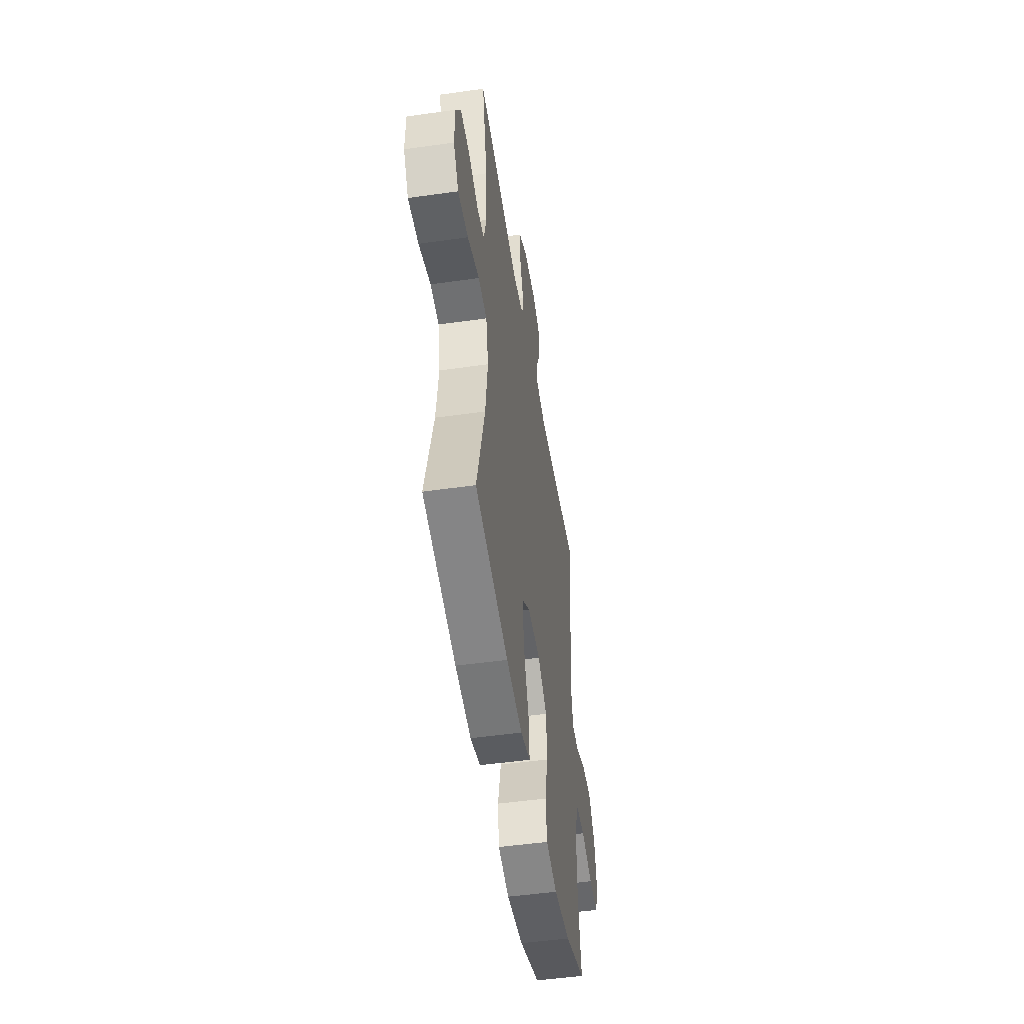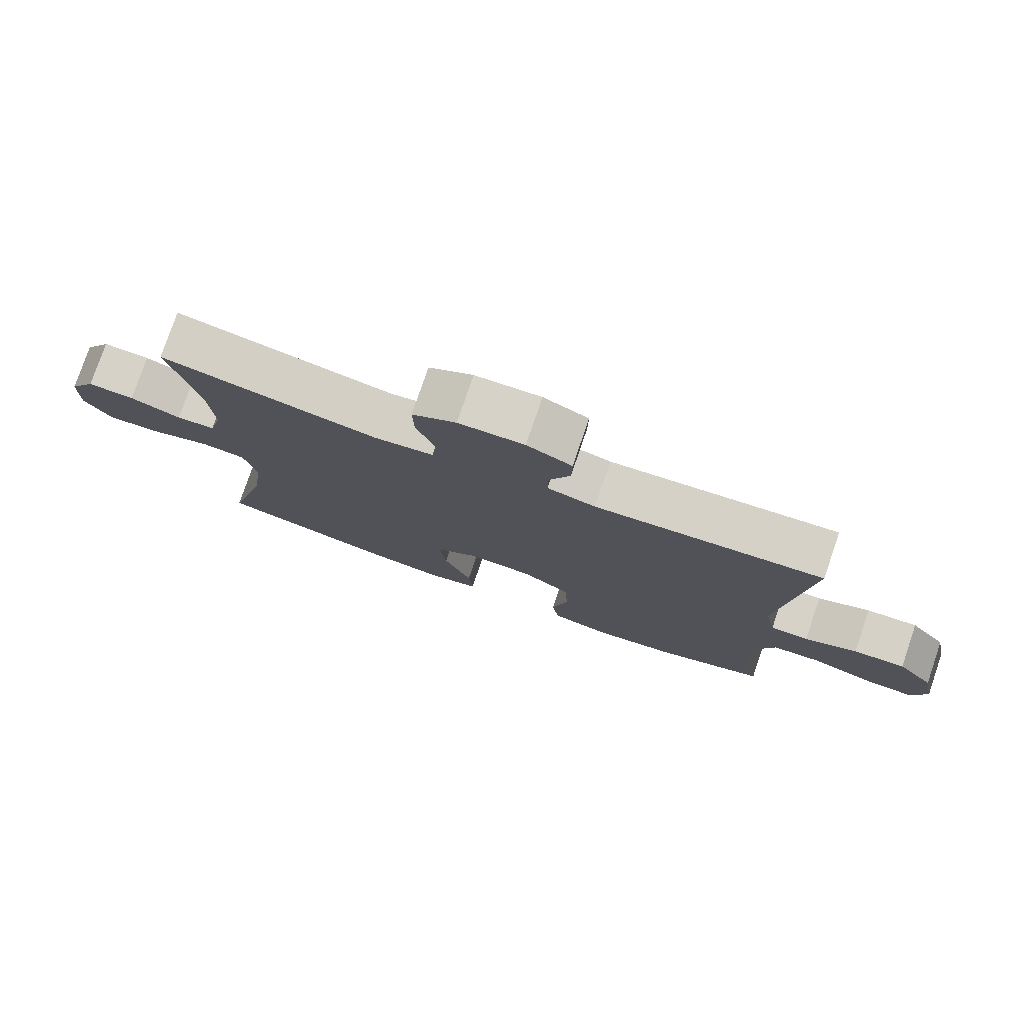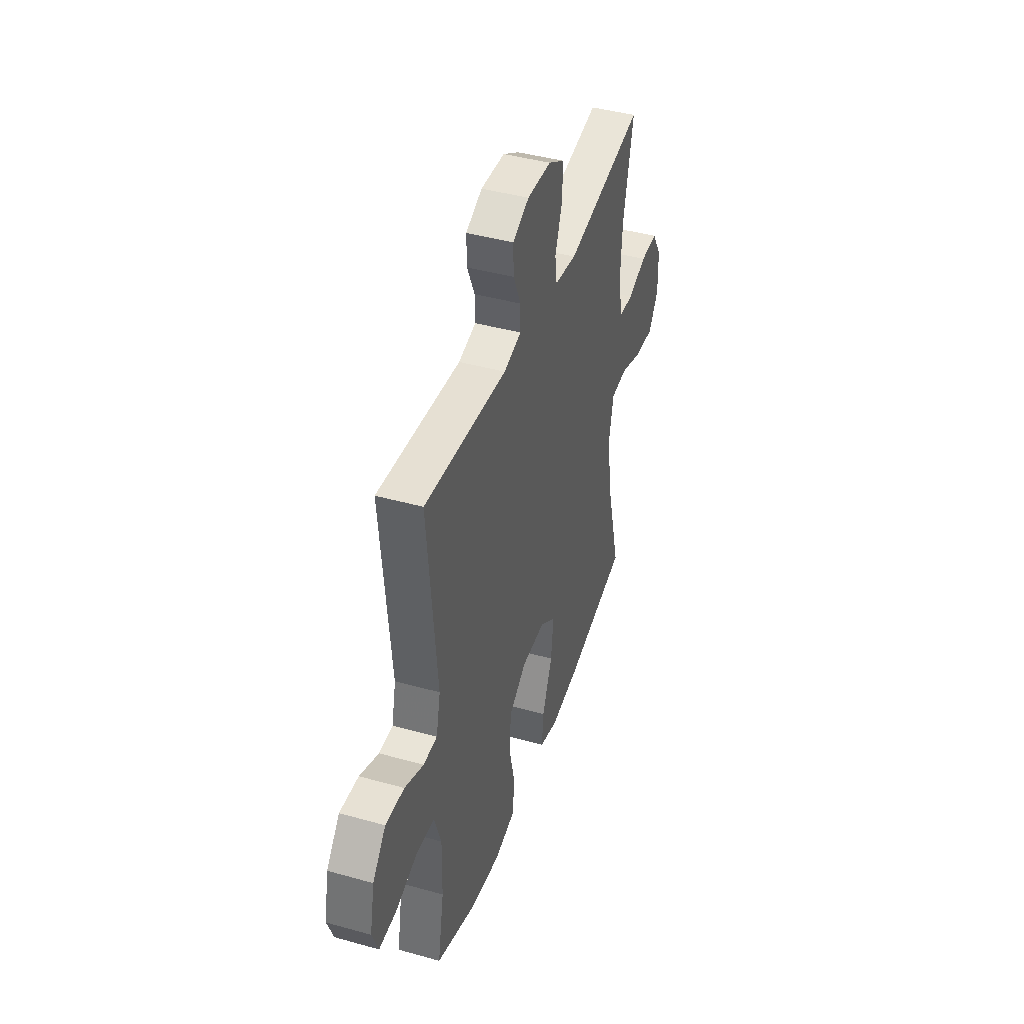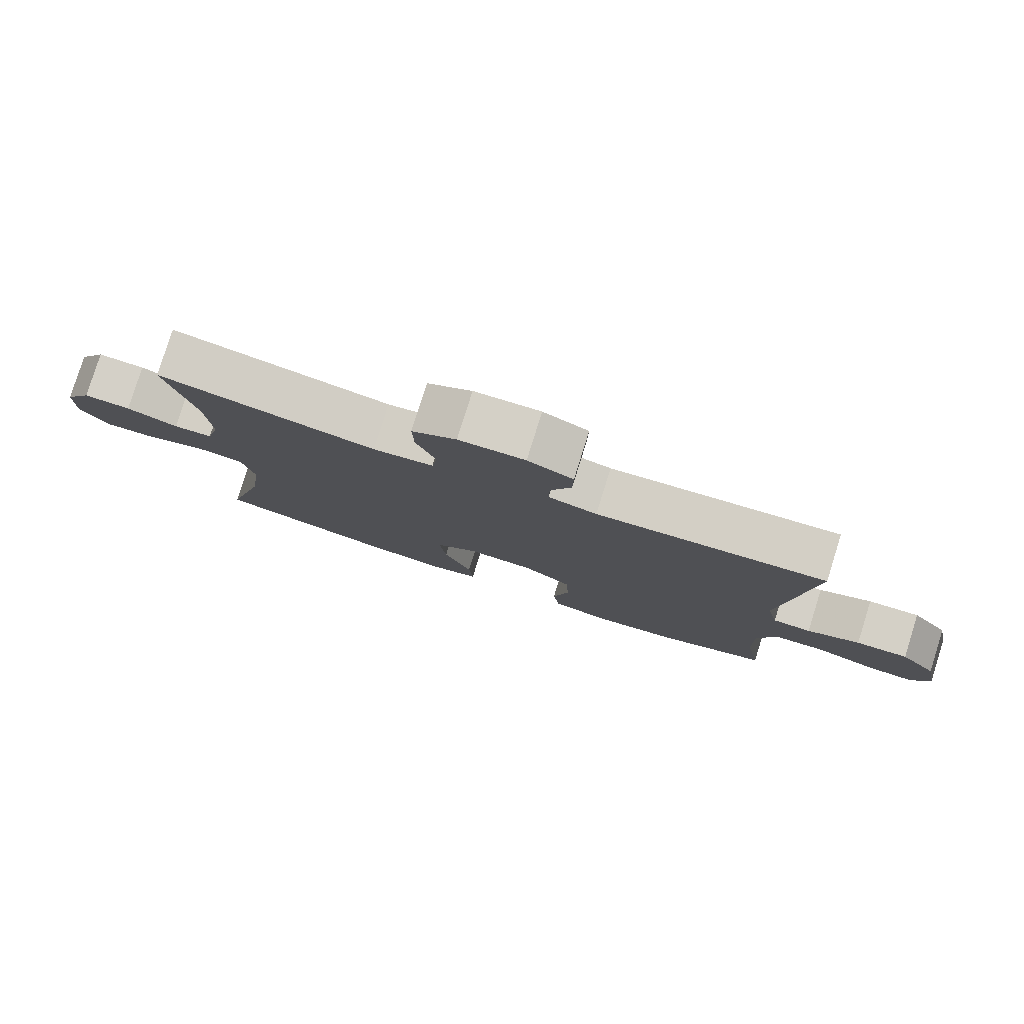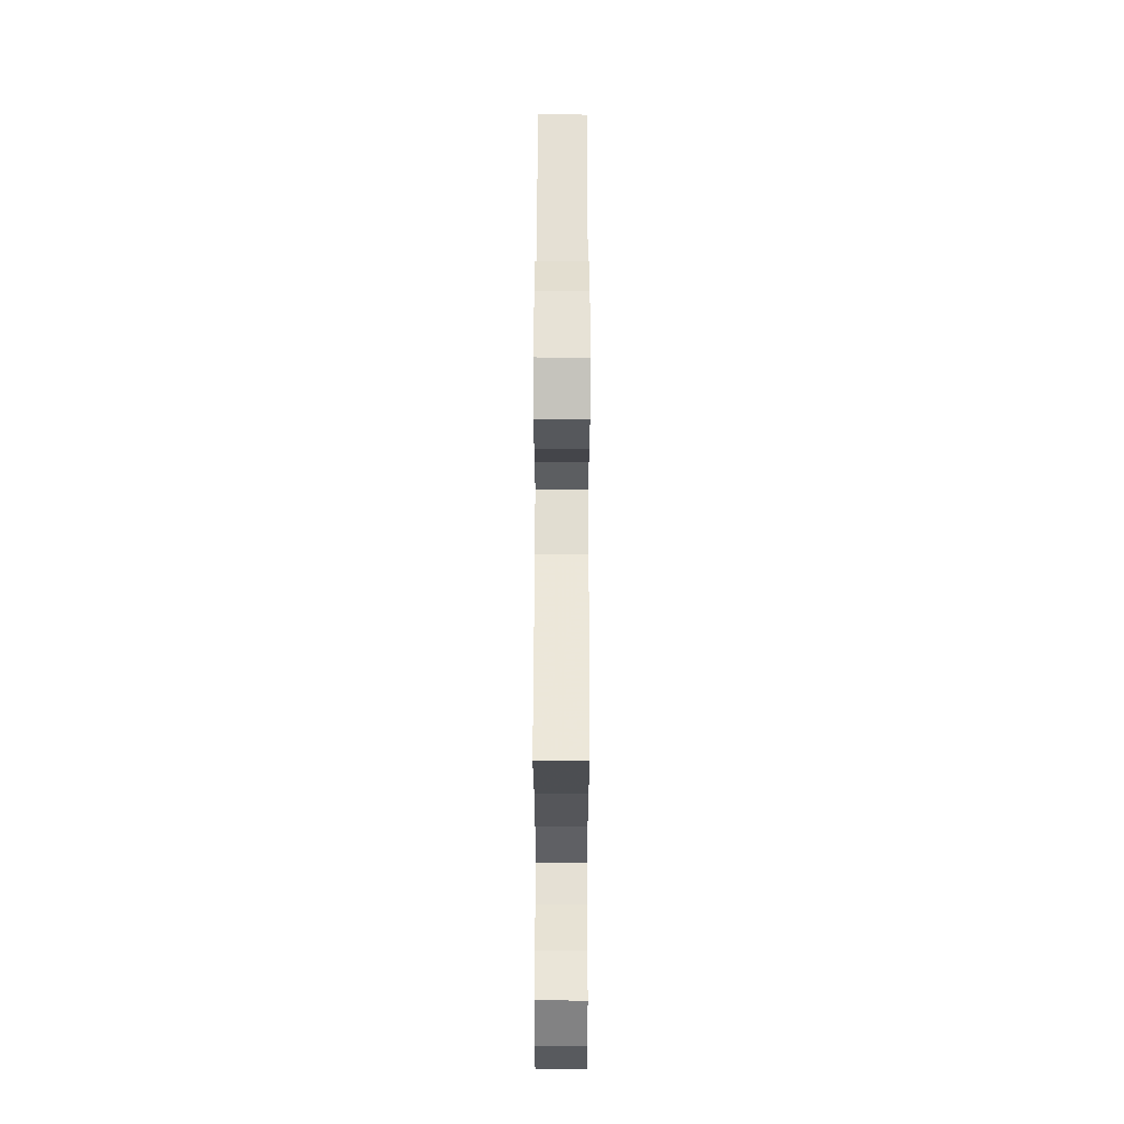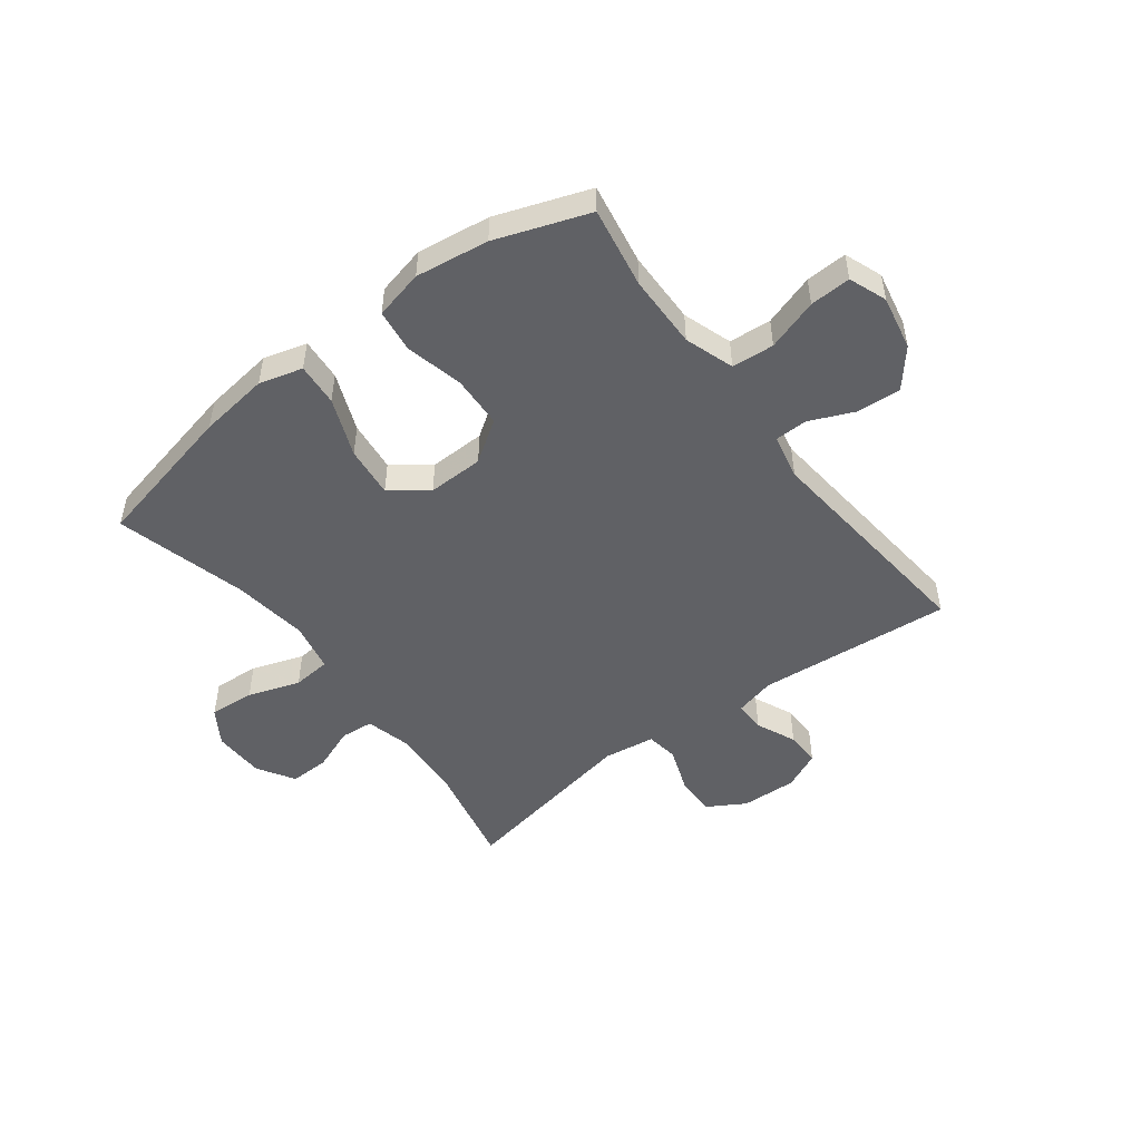
<metadata>
{"format":"obj","ext":"obj","renderer":"f3d","projection":"perspective","resolution":1024,"background":"white","views":[{"elev":-49.8,"azim":98.9,"up":"+Z"},{"elev":78.1,"azim":-161.1,"up":"+Z"},{"elev":42.6,"azim":-71.5,"up":"+Z"},{"elev":80.0,"azim":-162.6,"up":"+Z"},{"elev":60.7,"azim":90.1,"up":"+Z"},{"elev":-49.6,"azim":-142.8,"up":"+Y"}]}
</metadata>
<code>
v -0.5 0.07 -0.5
v -0.475 0.07 -0.358
v -0.473 0.07 -0.229
v -0.502 0.07 -0.143
v -0.576 0.07 -0.137
v -0.666 0.07 -0.166
v -0.738 0.07 -0.169
v -0.763 0.07 -0.103
v -0.744 0.07 -0.008
v -0.69 0.07 0.057
v -0.613 0.07 0.052
v -0.535 0.07 0.018
v -0.478 0.07 0.019
v -0.461 0.07 0.098
v -0.5 0.07 0.5
v -0.16 0.07 0.47
v -0.088 0.07 0.488
v -0.089 0.07 0.542
v -0.12 0.07 0.612
v -0.121 0.07 0.673
v -0.054 0.07 0.704
v 0.044 0.07 0.7
v 0.11 0.07 0.661
v 0.108 0.07 0.589
v 0.079 0.07 0.51
v 0.087 0.07 0.453
v 0.177 0.07 0.44
v 0.5 0.07 0.5
v 0.459 0.07 0.311
v 0.452 0.07 0.19
v 0.472 0.07 0.111
v 0.53 0.07 0.106
v 0.606 0.07 0.135
v 0.676 0.07 0.137
v 0.716 0.07 0.072
v 0.718 0.07 -0.019
v 0.678 0.07 -0.081
v 0.598 0.07 -0.075
v 0.507 0.07 -0.044
v 0.44 0.07 -0.05
v 0.422 0.07 -0.137
v 0.439 0.07 -0.268
v 0.5 0.07 -0.5
v 0.242 0.07 -0.557
v 0.119 0.07 -0.573
v 0.043 0.07 -0.552
v 0.049 0.07 -0.477
v 0.09 0.07 -0.375
v 0.1 0.07 -0.285
v 0.036 0.07 -0.237
v -0.062 0.07 -0.239
v -0.134 0.07 -0.288
v -0.138 0.07 -0.38
v -0.114 0.07 -0.481
v -0.124 0.07 -0.556
v -0.21 0.07 -0.576
v -0.338 0.07 -0.558
v -0.5 0 -0.5
v -0.475 0 -0.358
v -0.473 0 -0.229
v -0.502 0 -0.143
v -0.576 0 -0.137
v -0.666 0 -0.166
v -0.738 0 -0.169
v -0.763 0 -0.103
v -0.744 0 -0.008
v -0.69 0 0.057
v -0.613 0 0.052
v -0.535 0 0.018
v -0.478 0 0.019
v -0.461 0 0.098
v -0.5 0 0.5
v -0.16 0 0.47
v -0.088 0 0.488
v -0.089 0 0.542
v -0.12 0 0.612
v -0.121 0 0.673
v -0.054 0 0.704
v 0.044 0 0.7
v 0.11 0 0.661
v 0.108 0 0.589
v 0.079 0 0.51
v 0.087 0 0.453
v 0.177 0 0.44
v 0.5 0 0.5
v 0.459 0 0.311
v 0.452 0 0.19
v 0.472 0 0.111
v 0.53 0 0.106
v 0.606 0 0.135
v 0.676 0 0.137
v 0.716 0 0.072
v 0.718 0 -0.019
v 0.678 0 -0.081
v 0.598 0 -0.075
v 0.507 0 -0.044
v 0.44 0 -0.05
v 0.422 0 -0.137
v 0.439 0 -0.268
v 0.5 0 -0.5
v 0.242 0 -0.557
v 0.119 0 -0.573
v 0.043 0 -0.552
v 0.049 0 -0.477
v 0.09 0 -0.375
v 0.1 0 -0.285
v 0.036 0 -0.237
v -0.062 0 -0.239
v -0.134 0 -0.288
v -0.138 0 -0.38
v -0.114 0 -0.481
v -0.124 0 -0.556
v -0.21 0 -0.576
v -0.338 0 -0.558
f 56 57 1 2
f 53 54 55 56
f 52 53 56 2
f 51 52 2 3
f 50 51 3 4
f 45 46 47 48
f 45 48 49
f 42 43 44 45
f 41 42 45 49
f 40 41 49 50
f 36 37 38 39
f 36 39 40
f 35 36 40
f 32 33 34 35
f 31 32 35 40
f 30 31 40 50
f 27 28 29
f 26 27 29 30
f 22 23 24 25
f 22 25 26
f 21 22 26
f 18 19 20 21
f 17 18 21 26
f 16 17 26 30
f 14 15 16 30
f 9 10 11 12
f 9 12 13
f 8 9 13
f 5 6 7 8
f 4 5 8 13
f 14 30 50
f 4 13 14 50
f 59 58 114 113
f 113 112 111 110
f 59 113 110 109
f 60 59 109 108
f 61 60 108 107
f 105 104 103 102
f 106 105 102
f 102 101 100 99
f 106 102 99 98
f 107 106 98 97
f 96 95 94 93
f 97 96 93
f 97 93 92
f 92 91 90 89
f 97 92 89 88
f 107 97 88 87
f 86 85 84
f 87 86 84 83
f 82 81 80 79
f 83 82 79
f 83 79 78
f 78 77 76 75
f 83 78 75 74
f 87 83 74 73
f 87 73 72 71
f 69 68 67 66
f 70 69 66
f 70 66 65
f 65 64 63 62
f 70 65 62 61
f 107 87 71
f 107 71 70 61
f 1 58 59 2
f 2 59 60 3
f 3 60 61 4
f 4 61 62 5
f 5 62 63 6
f 6 63 64 7
f 7 64 65 8
f 8 65 66 9
f 9 66 67 10
f 10 67 68 11
f 11 68 69 12
f 12 69 70 13
f 13 70 71 14
f 14 71 72 15
f 15 72 73 16
f 16 73 74 17
f 17 74 75 18
f 18 75 76 19
f 19 76 77 20
f 20 77 78 21
f 21 78 79 22
f 22 79 80 23
f 23 80 81 24
f 24 81 82 25
f 25 82 83 26
f 26 83 84 27
f 27 84 85 28
f 28 85 86 29
f 29 86 87 30
f 30 87 88 31
f 31 88 89 32
f 32 89 90 33
f 33 90 91 34
f 34 91 92 35
f 35 92 93 36
f 36 93 94 37
f 37 94 95 38
f 38 95 96 39
f 39 96 97 40
f 40 97 98 41
f 41 98 99 42
f 42 99 100 43
f 43 100 101 44
f 44 101 102 45
f 45 102 103 46
f 46 103 104 47
f 47 104 105 48
f 48 105 106 49
f 49 106 107 50
f 50 107 108 51
f 51 108 109 52
f 52 109 110 53
f 53 110 111 54
f 54 111 112 55
f 55 112 113 56
f 56 113 114 57
f 57 114 58 1

</code>
